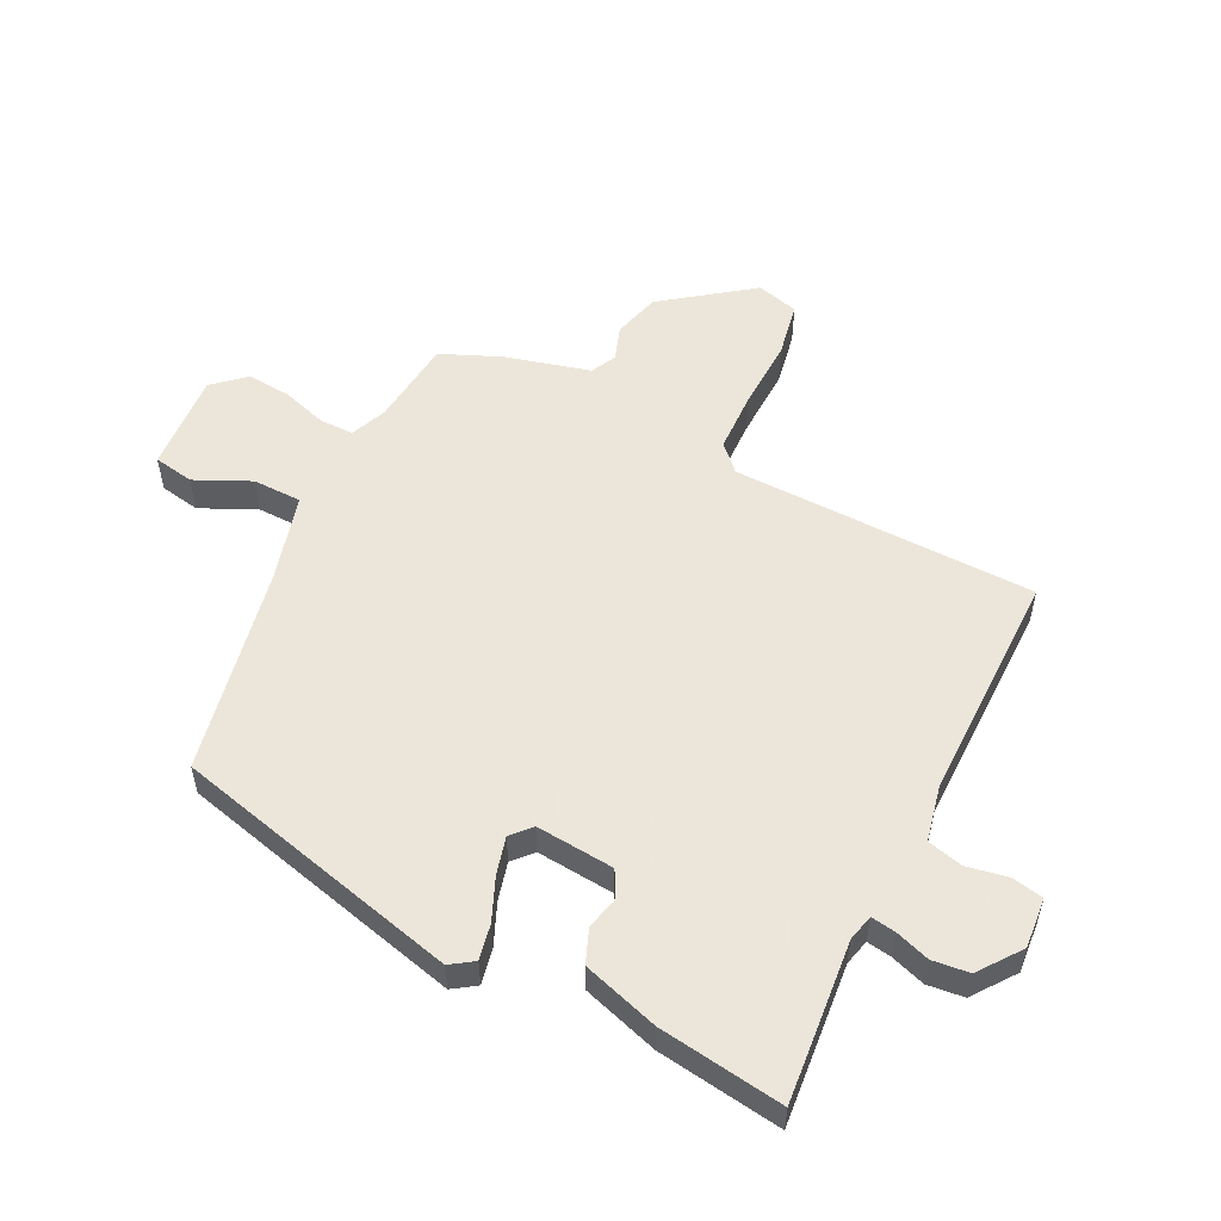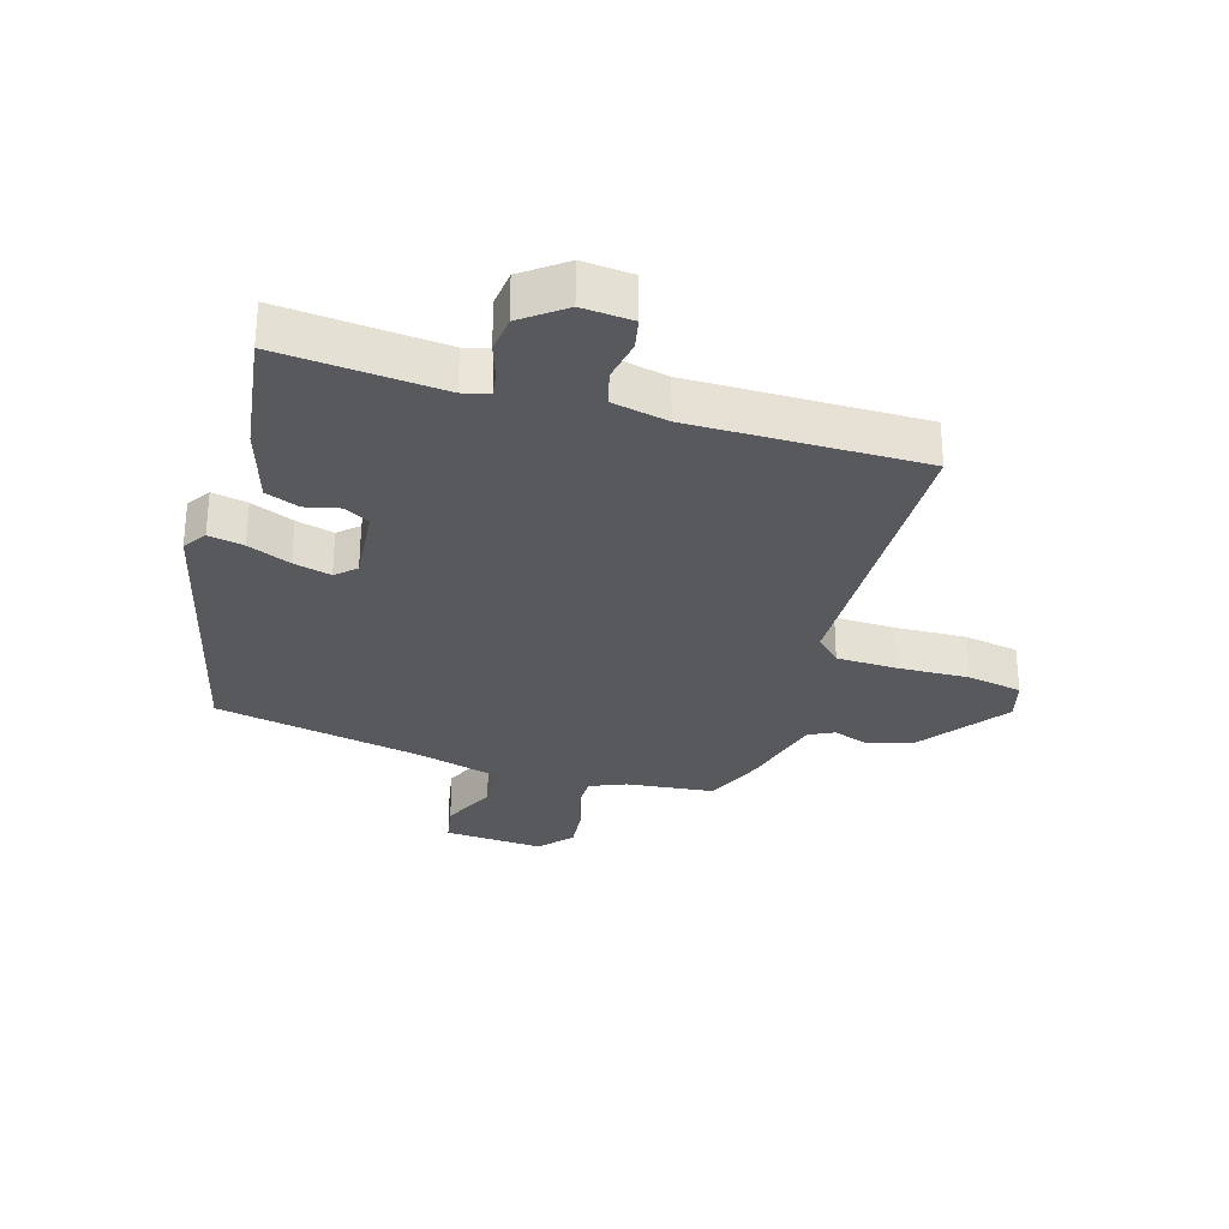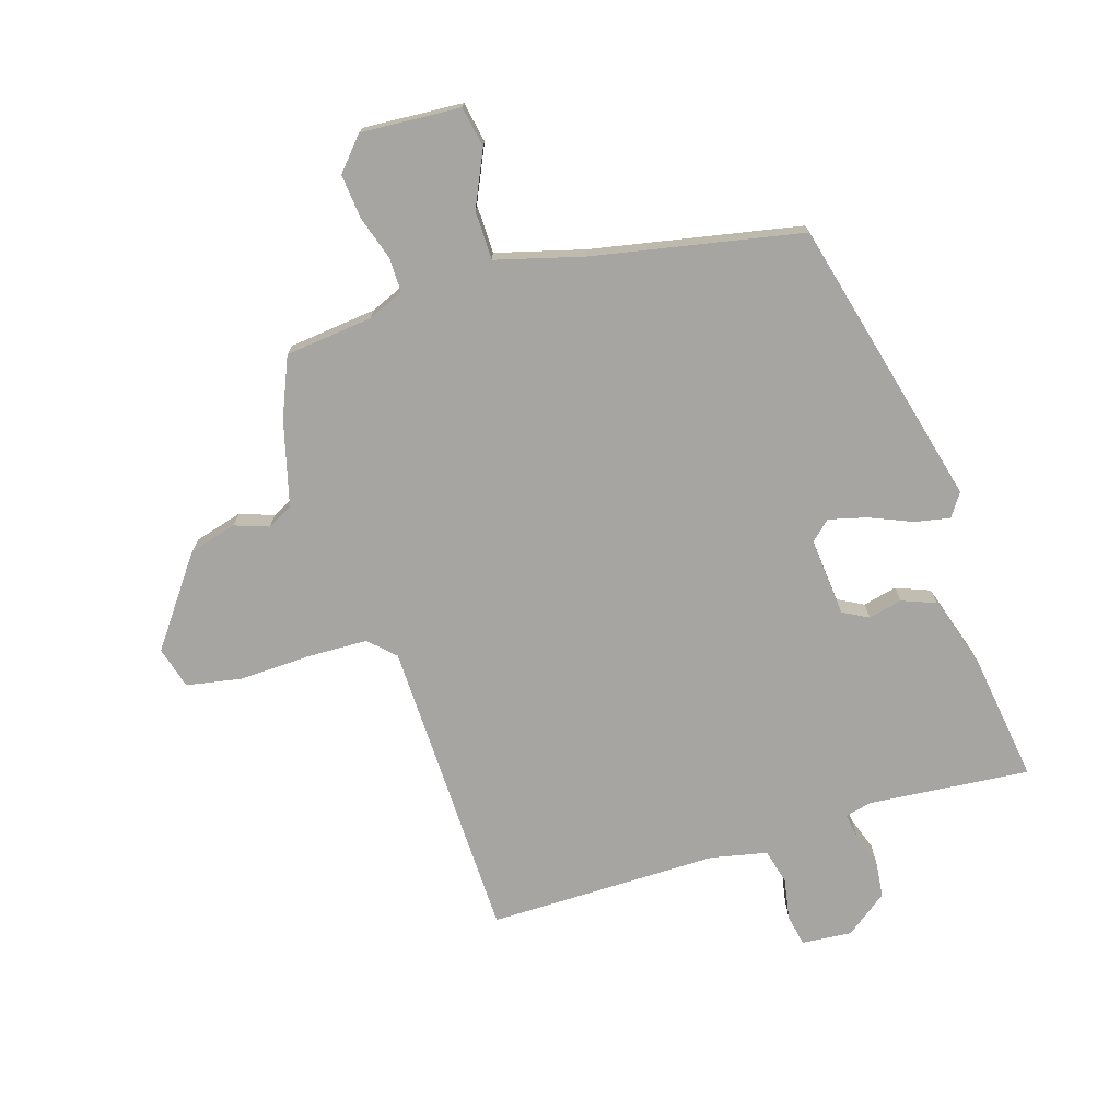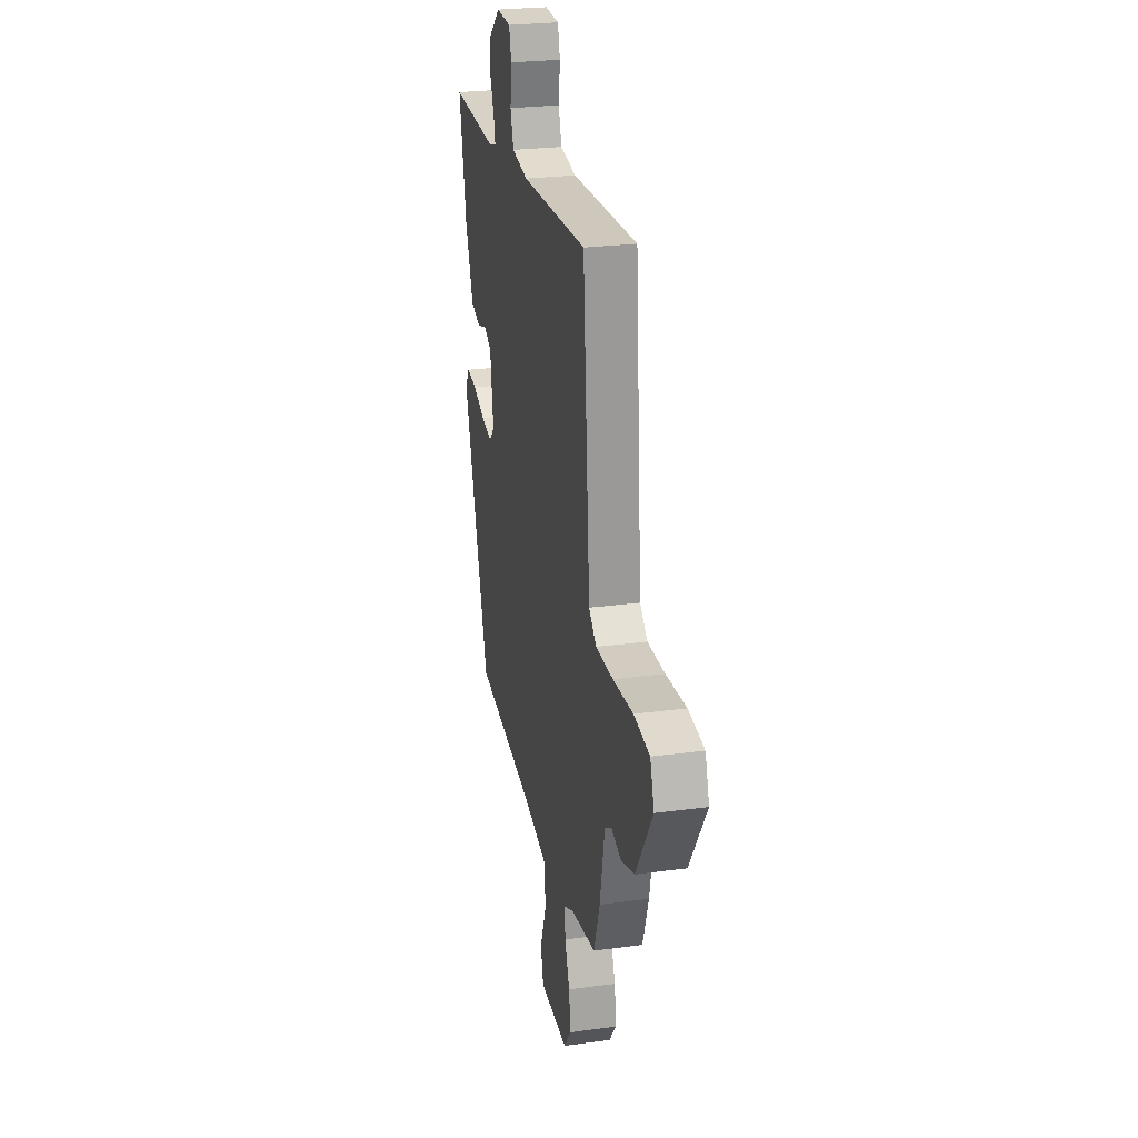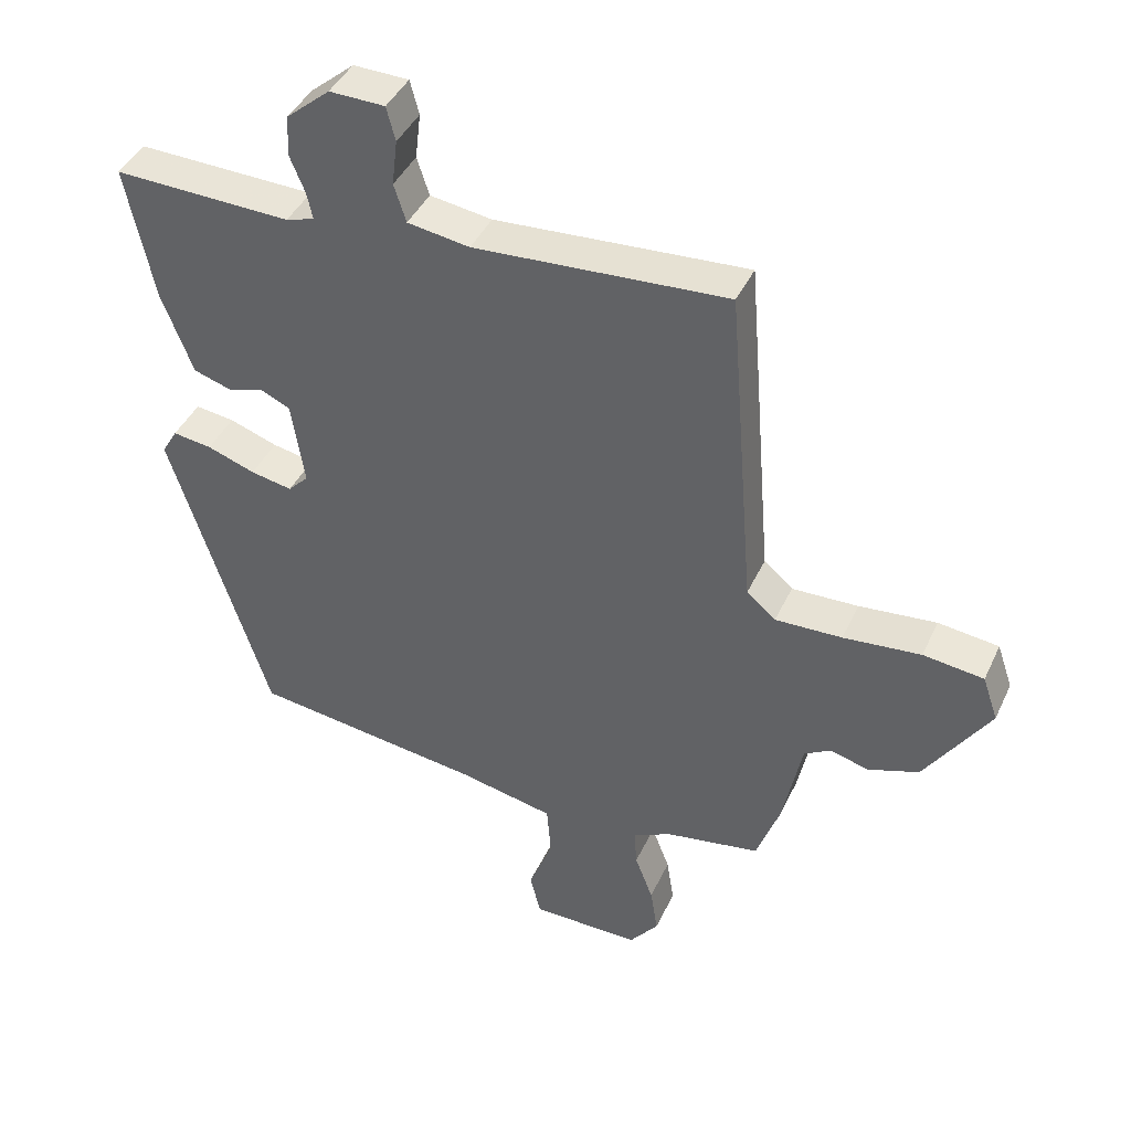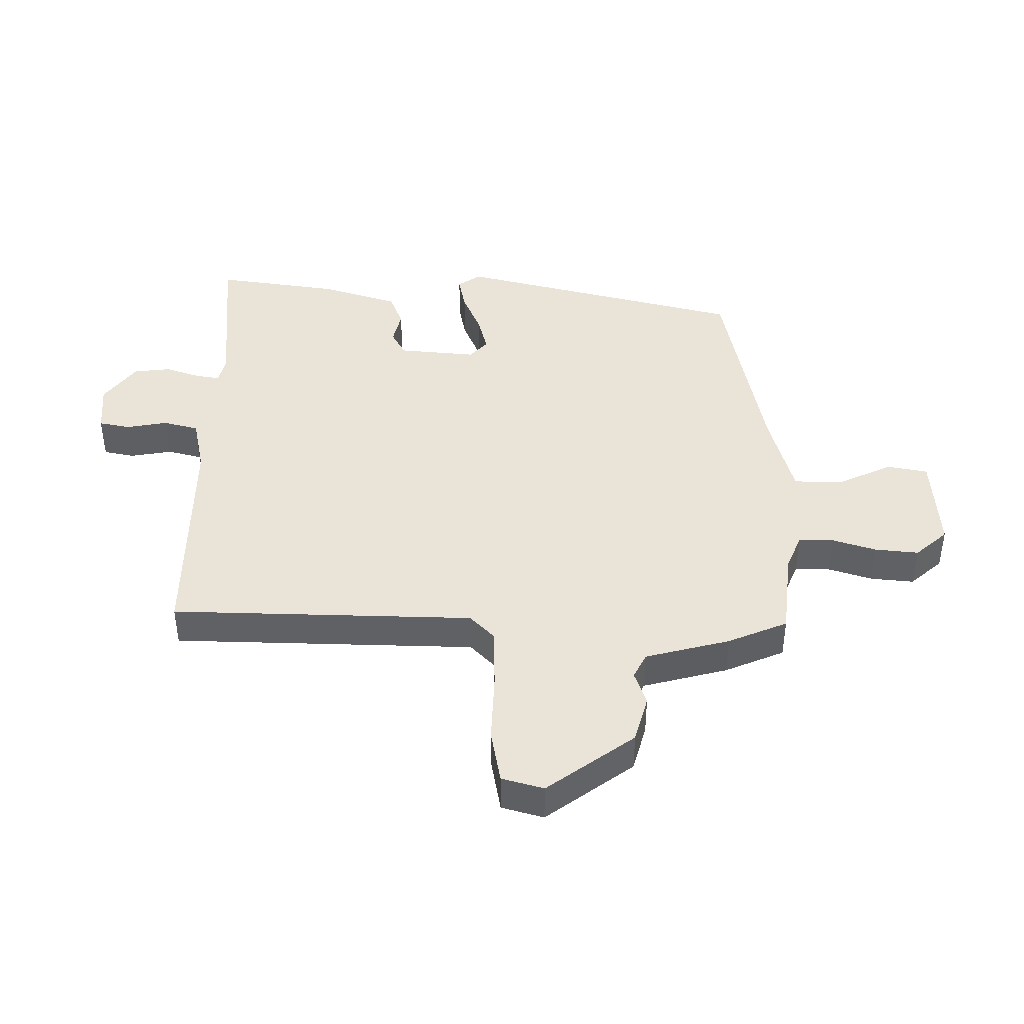
<metadata>
{"format":"obj","ext":"obj","renderer":"f3d","projection":"perspective","resolution":1024,"background":"white","views":[{"elev":54.2,"azim":-67.1,"up":"+Y"},{"elev":-29.7,"azim":-20.0,"up":"+Y"},{"elev":-73.6,"azim":-166.1,"up":"+Y"},{"elev":25.8,"azim":77.9,"up":"+Z"},{"elev":42.0,"azim":23.5,"up":"+Z"},{"elev":43.0,"azim":87.1,"up":"+Y"}]}
</metadata>
<code>
v 0.42 0.07 0.53
v 0.46 0.07 0.039
v 0.503 0.07 0.002
v 0.602 0.07 0.005
v 0.717 0.07 0.016
v 0.807 0.07 0.005
v 0.83 0.07 -0.062
v 0.734 0.07 -0.21
v 0.658 0.07 -0.236
v 0.602 0.07 -0.22
v 0.562 0.07 -0.243
v 0.534 0.07 -0.383
v 0.499 0.07 -0.482
v 0.358 0.07 -0.506
v 0.301 0.07 -0.534
v 0.305 0.07 -0.59
v 0.332 0.07 -0.661
v 0.343 0.07 -0.731
v 0.3 0.07 -0.786
v 0.138 0.07 -0.785
v 0.122 0.07 -0.72
v 0.158 0.07 -0.628
v 0.152 0.07 -0.549
v 0.009 0.07 -0.519
v -0.333 0.07 -0.473
v -0.478 0.07 -0.012
v -0.455 0.07 0.027
v -0.397 0.07 0.019
v -0.326 0.07 -0.006
v -0.264 0.07 -0.018
v -0.234 0.07 0.013
v -0.253 0.07 0.139
v -0.296 0.07 0.159
v -0.35 0.07 0.143
v -0.406 0.07 0.161
v -0.452 0.07 0.282
v -0.493 0.07 0.482
v -0.23 0.07 0.474
v -0.188 0.07 0.487
v -0.197 0.07 0.527
v -0.219 0.07 0.581
v -0.216 0.07 0.641
v -0.151 0.07 0.696
v -0.069 0.07 0.694
v -0.056 0.07 0.644
v -0.064 0.07 0.576
v -0.046 0.07 0.52
v 0.046 0.07 0.506
v 0.42 0 0.53
v 0.46 0 0.039
v 0.503 0 0.002
v 0.602 0 0.005
v 0.717 0 0.016
v 0.807 0 0.005
v 0.83 0 -0.062
v 0.734 0 -0.21
v 0.658 0 -0.236
v 0.602 0 -0.22
v 0.562 0 -0.243
v 0.534 0 -0.383
v 0.499 0 -0.482
v 0.358 0 -0.506
v 0.301 0 -0.534
v 0.305 0 -0.59
v 0.332 0 -0.661
v 0.343 0 -0.731
v 0.3 0 -0.786
v 0.138 0 -0.785
v 0.122 0 -0.72
v 0.158 0 -0.628
v 0.152 0 -0.549
v 0.009 0 -0.519
v -0.333 0 -0.473
v -0.478 0 -0.012
v -0.455 0 0.027
v -0.397 0 0.019
v -0.326 0 -0.006
v -0.264 0 -0.018
v -0.234 0 0.013
v -0.253 0 0.139
v -0.296 0 0.159
v -0.35 0 0.143
v -0.406 0 0.161
v -0.452 0 0.282
v -0.493 0 0.482
v -0.23 0 0.474
v -0.188 0 0.487
v -0.197 0 0.527
v -0.219 0 0.581
v -0.216 0 0.641
v -0.151 0 0.696
v -0.069 0 0.694
v -0.056 0 0.644
v -0.064 0 0.576
v -0.046 0 0.52
v 0.046 0 0.506
f 43 44 45 46
f 43 46 47
f 40 41 42 43
f 39 40 43 47
f 38 39 47 48
f 36 37 38
f 33 34 35 36
f 32 33 36 38
f 31 32 38 48
f 26 27 28 29
f 24 25 26 29
f 23 24 29 30
f 19 20 21 22
f 19 22 23
f 16 17 18 19
f 15 16 19 23
f 14 15 23 30
f 11 12 13 14
f 7 8 9 10
f 7 10 11
f 4 5 6 7
f 3 4 7 11
f 2 3 11 14
f 31 48 1 2
f 2 14 30 31
f 94 93 92 91
f 95 94 91
f 91 90 89 88
f 95 91 88 87
f 96 95 87 86
f 86 85 84
f 84 83 82 81
f 86 84 81 80
f 96 86 80 79
f 77 76 75 74
f 77 74 73 72
f 78 77 72 71
f 70 69 68 67
f 71 70 67
f 67 66 65 64
f 71 67 64 63
f 78 71 63 62
f 62 61 60 59
f 58 57 56 55
f 59 58 55
f 55 54 53 52
f 59 55 52 51
f 62 59 51 50
f 50 49 96 79
f 79 78 62 50
f 1 49 50 2
f 2 50 51 3
f 3 51 52 4
f 4 52 53 5
f 5 53 54 6
f 6 54 55 7
f 7 55 56 8
f 8 56 57 9
f 9 57 58 10
f 10 58 59 11
f 11 59 60 12
f 12 60 61 13
f 13 61 62 14
f 14 62 63 15
f 15 63 64 16
f 16 64 65 17
f 17 65 66 18
f 18 66 67 19
f 19 67 68 20
f 20 68 69 21
f 21 69 70 22
f 22 70 71 23
f 23 71 72 24
f 24 72 73 25
f 25 73 74 26
f 26 74 75 27
f 27 75 76 28
f 28 76 77 29
f 29 77 78 30
f 30 78 79 31
f 31 79 80 32
f 32 80 81 33
f 33 81 82 34
f 34 82 83 35
f 35 83 84 36
f 36 84 85 37
f 37 85 86 38
f 38 86 87 39
f 39 87 88 40
f 40 88 89 41
f 41 89 90 42
f 42 90 91 43
f 43 91 92 44
f 44 92 93 45
f 45 93 94 46
f 46 94 95 47
f 47 95 96 48
f 48 96 49 1

</code>
